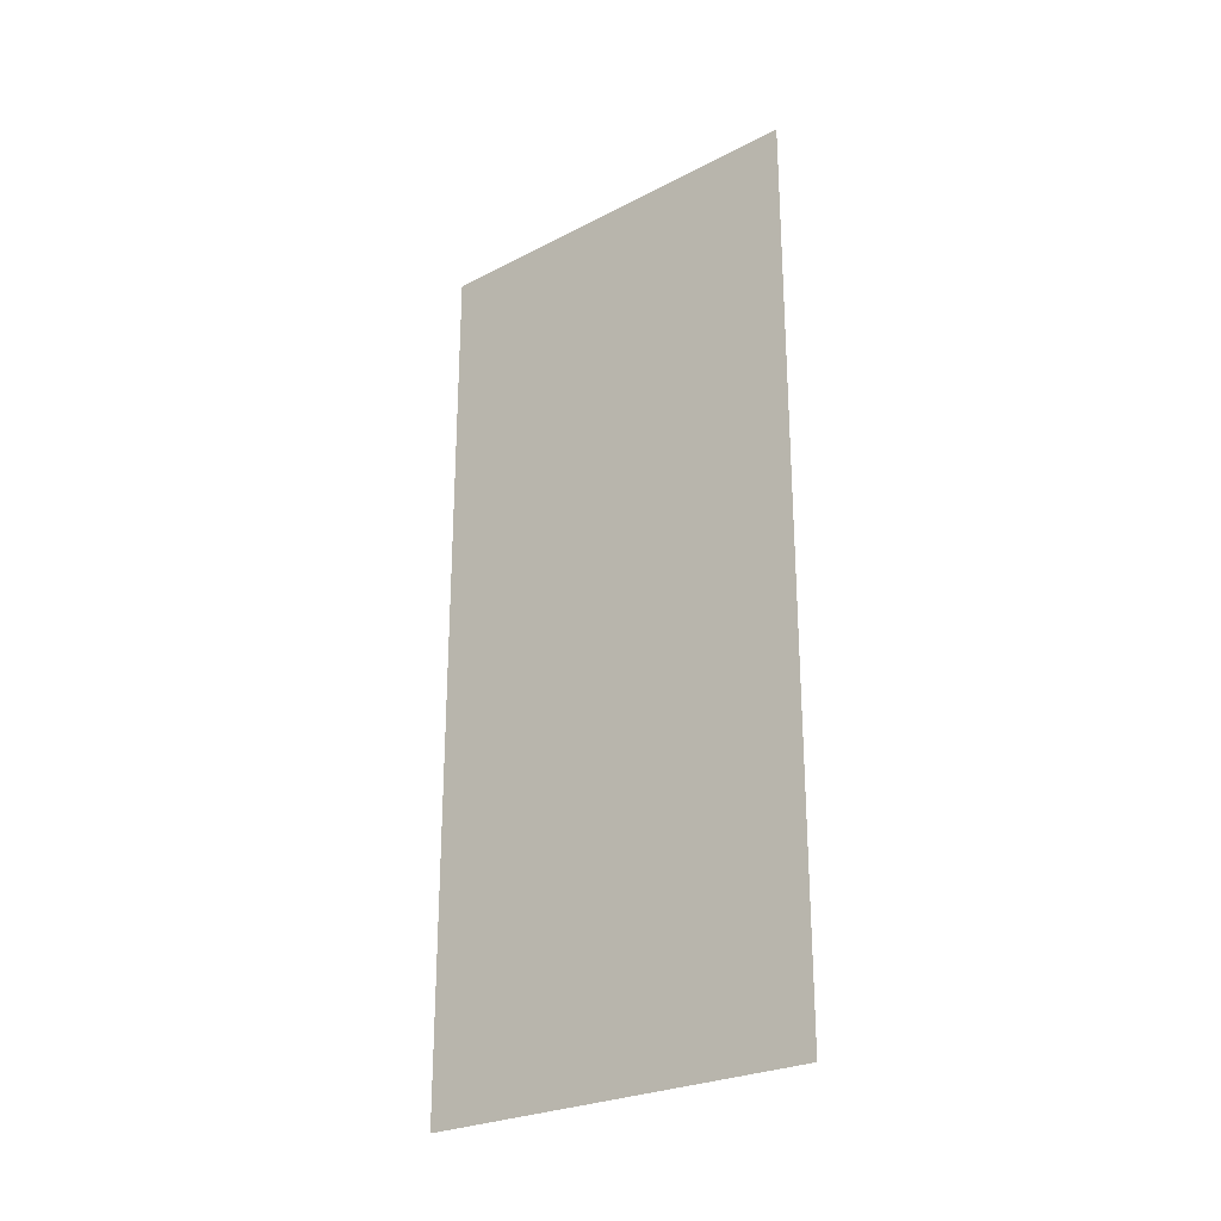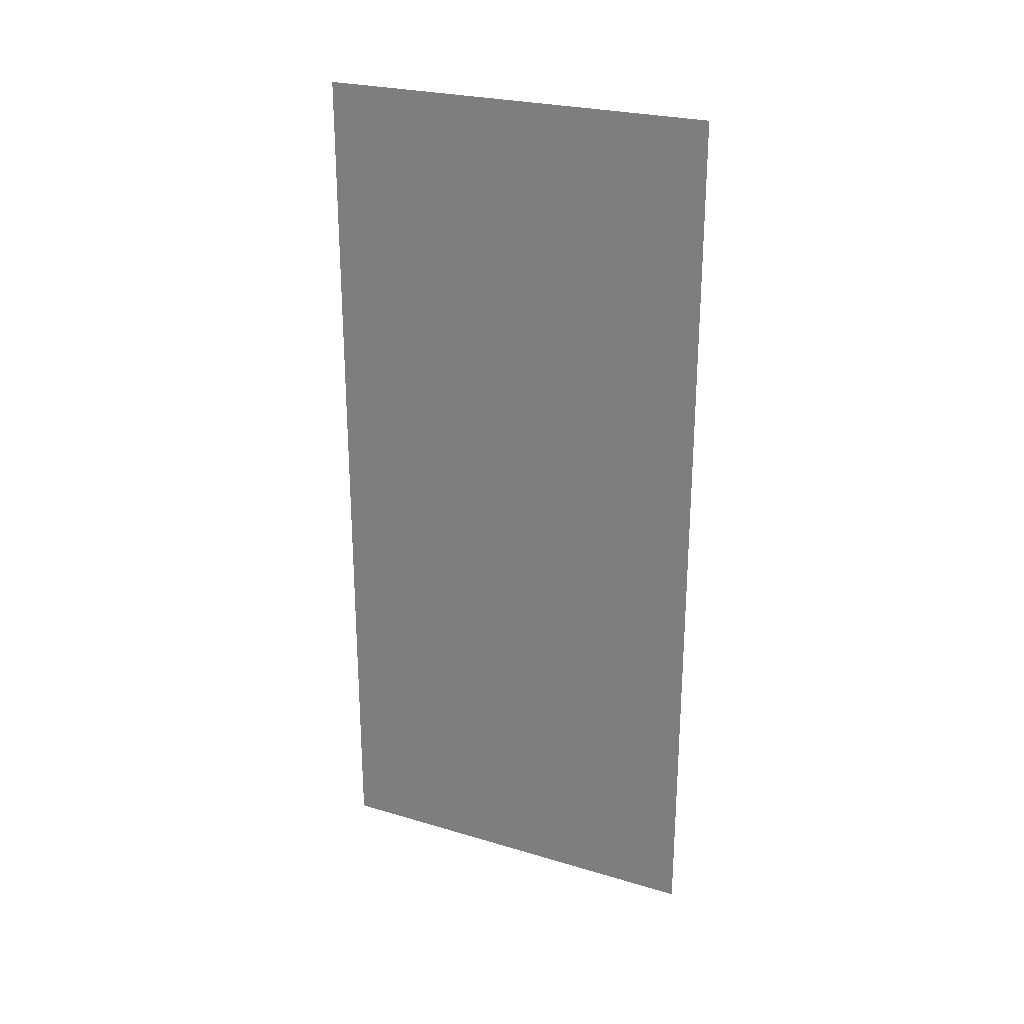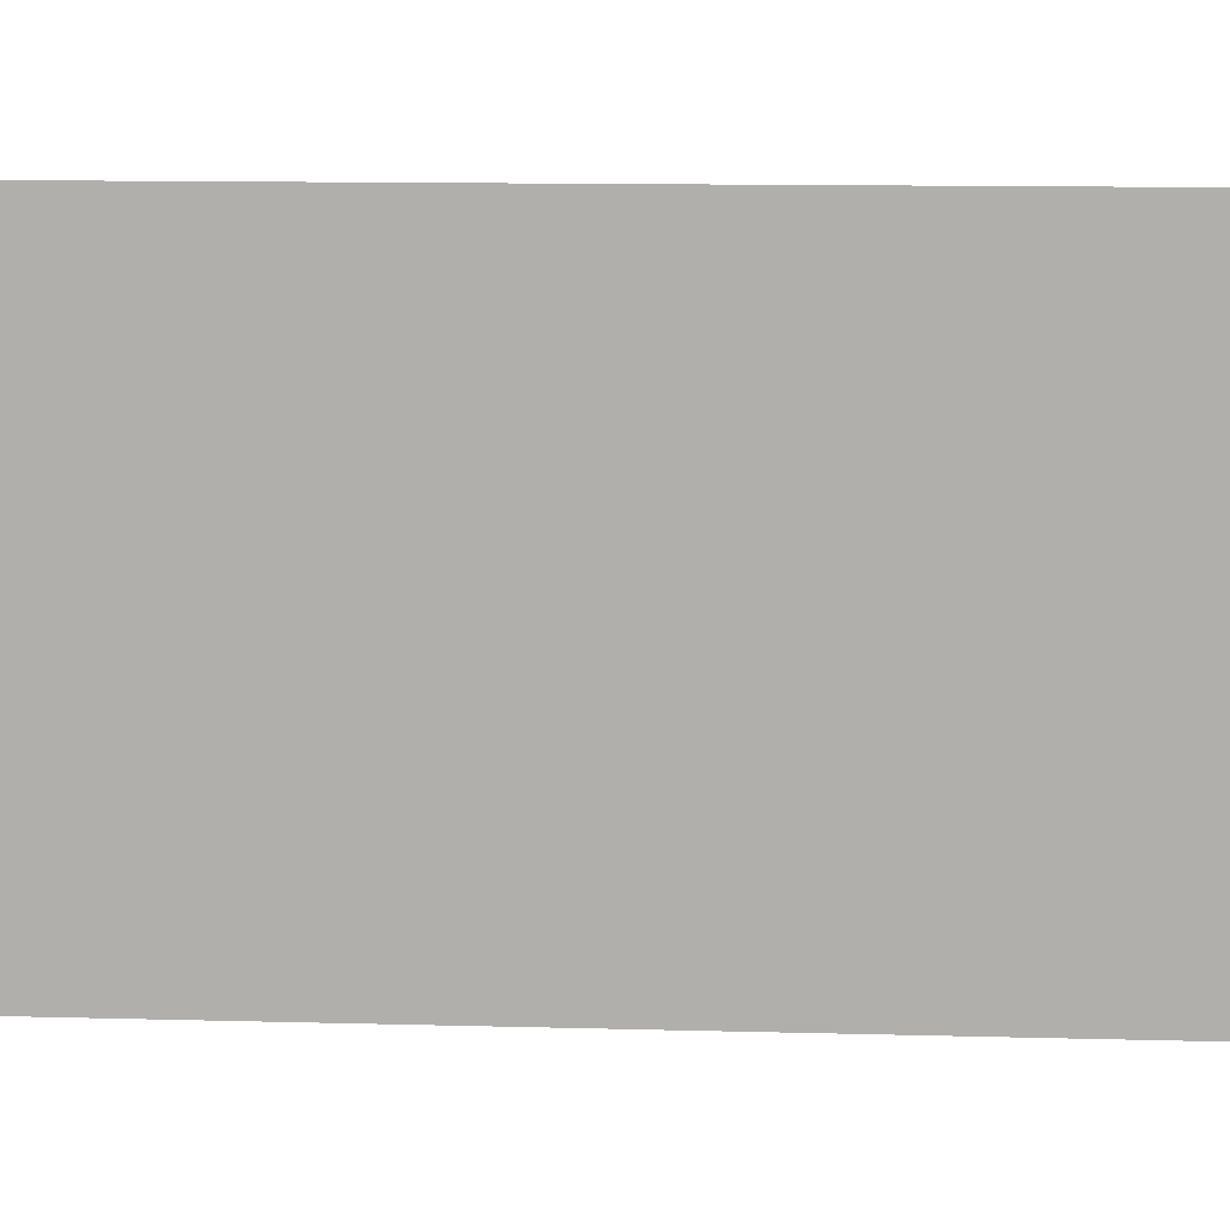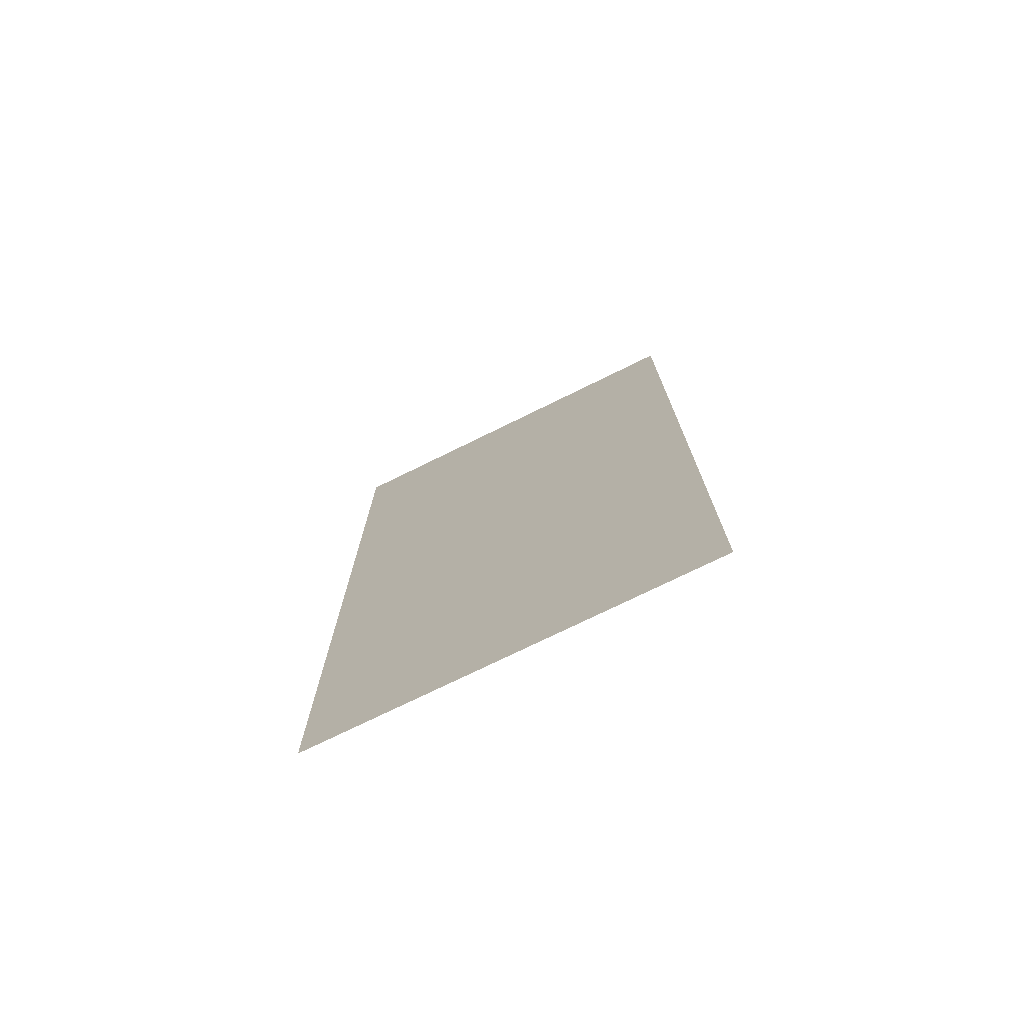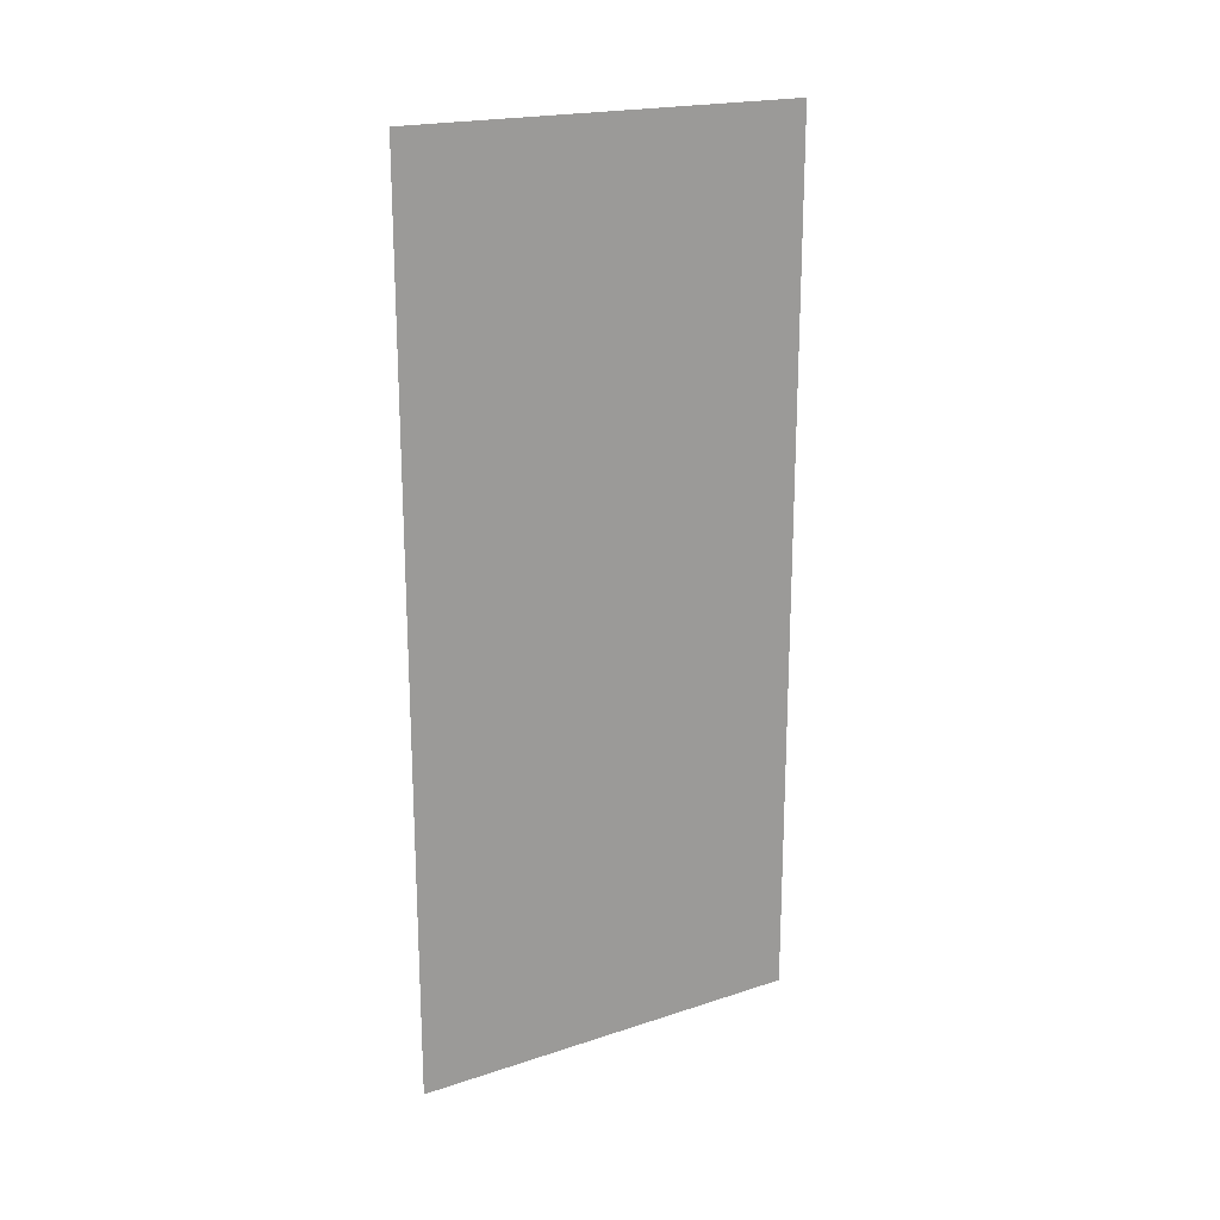
<metadata>
{"format":"obj","ext":"obj","renderer":"f3d","projection":"perspective","resolution":1024,"background":"white","views":[{"elev":-25.9,"azim":129.4,"up":"+Z"},{"elev":25.4,"azim":115.6,"up":"+Z"},{"elev":10.9,"azim":94.1,"up":"+Y"},{"elev":-74.4,"azim":-63.8,"up":"+Z"},{"elev":20.0,"azim":-121.1,"up":"+Z"}]}
</metadata>
<code>
o parede-esquerda
v 14.95 11.07 10.65
v 14.95 0 10.65
v 14.95 11.07 -13.53
v 14.95 0 -13.53
f 2 3 1
f 2 4 3

</code>
